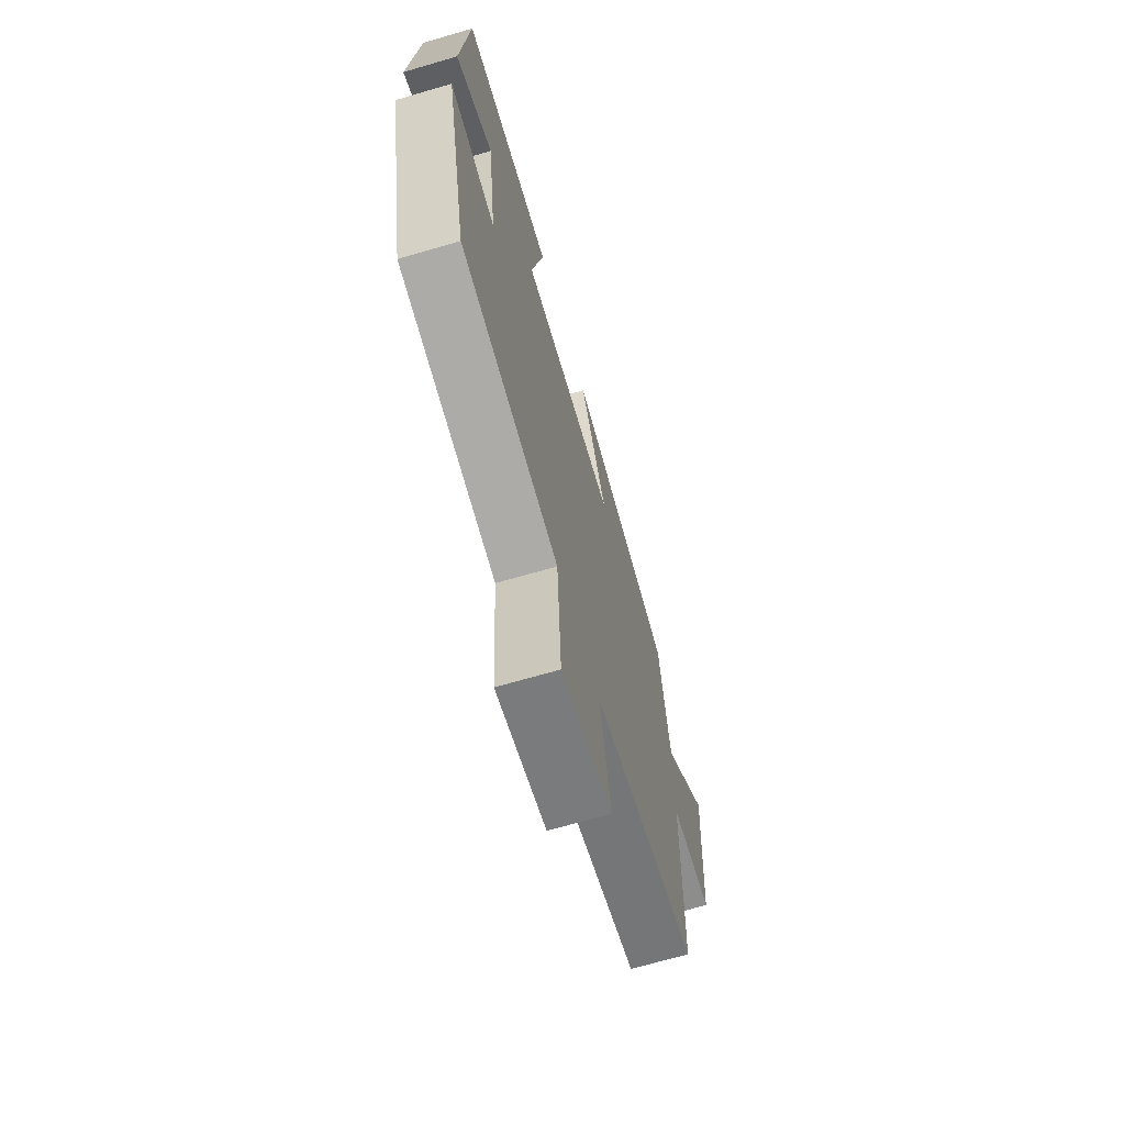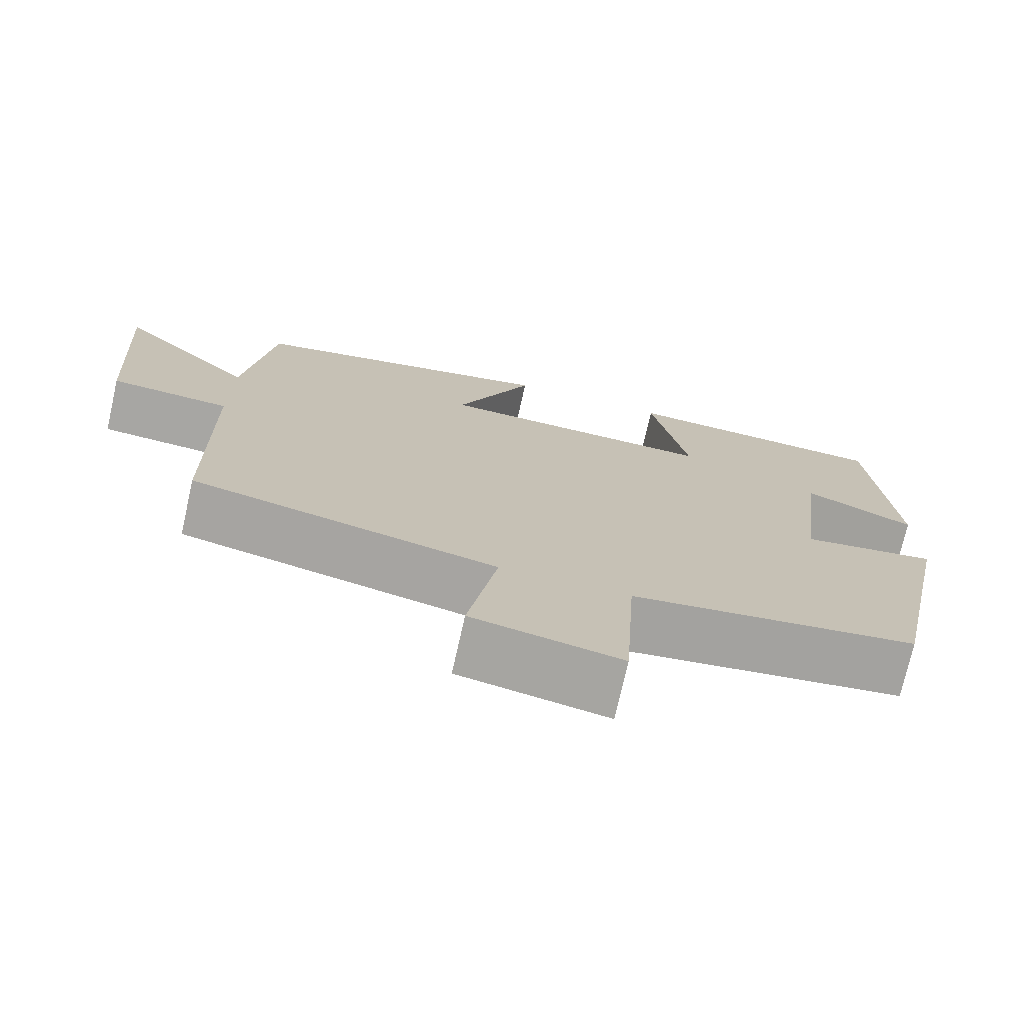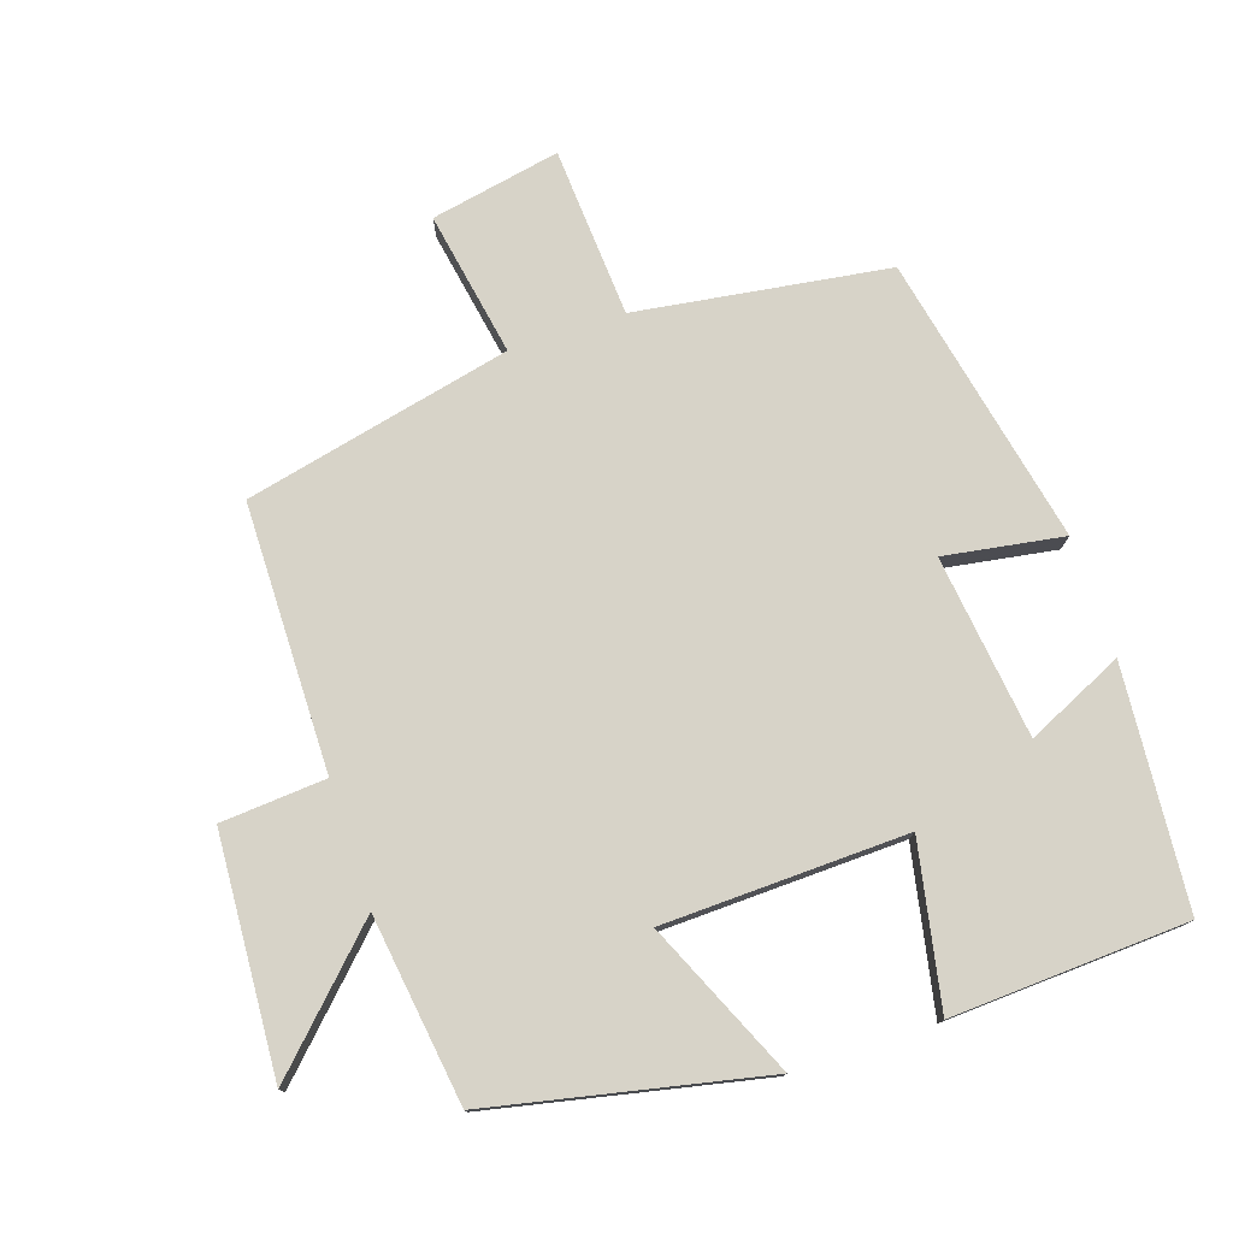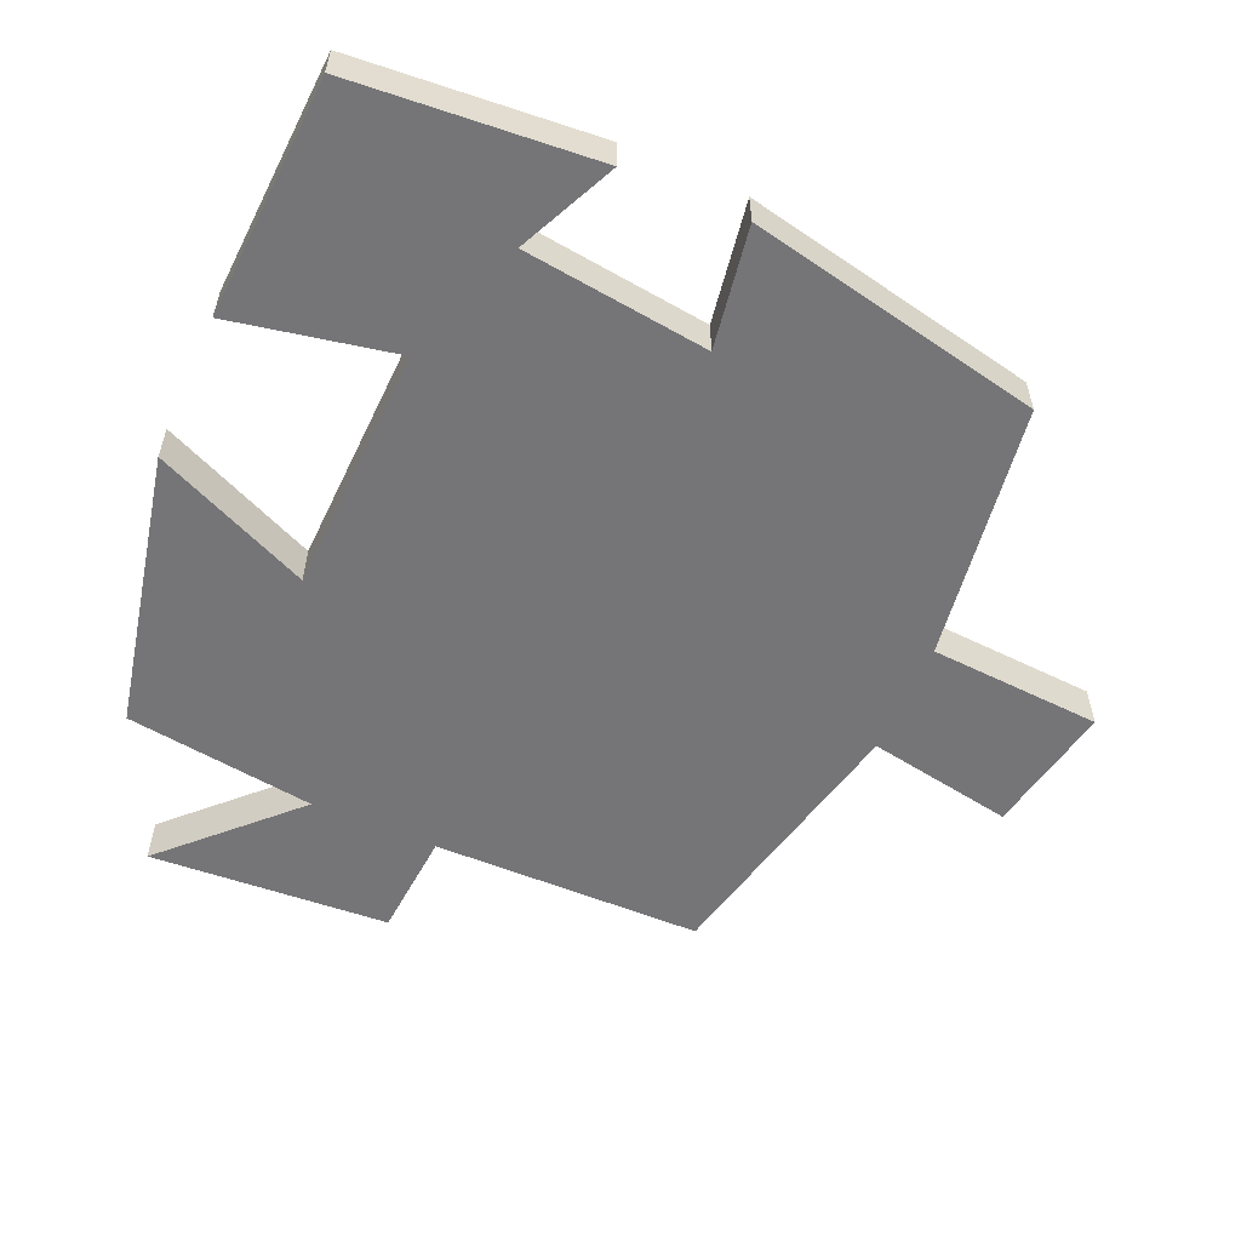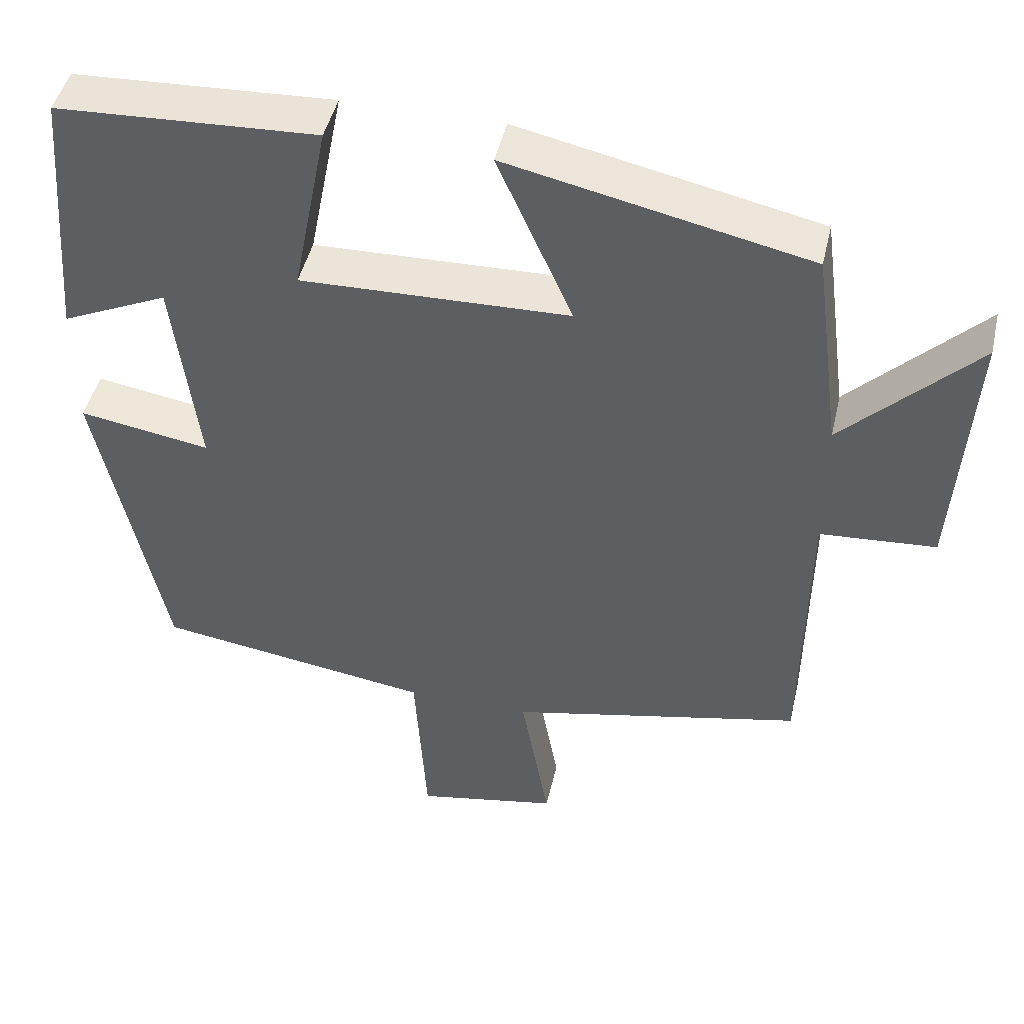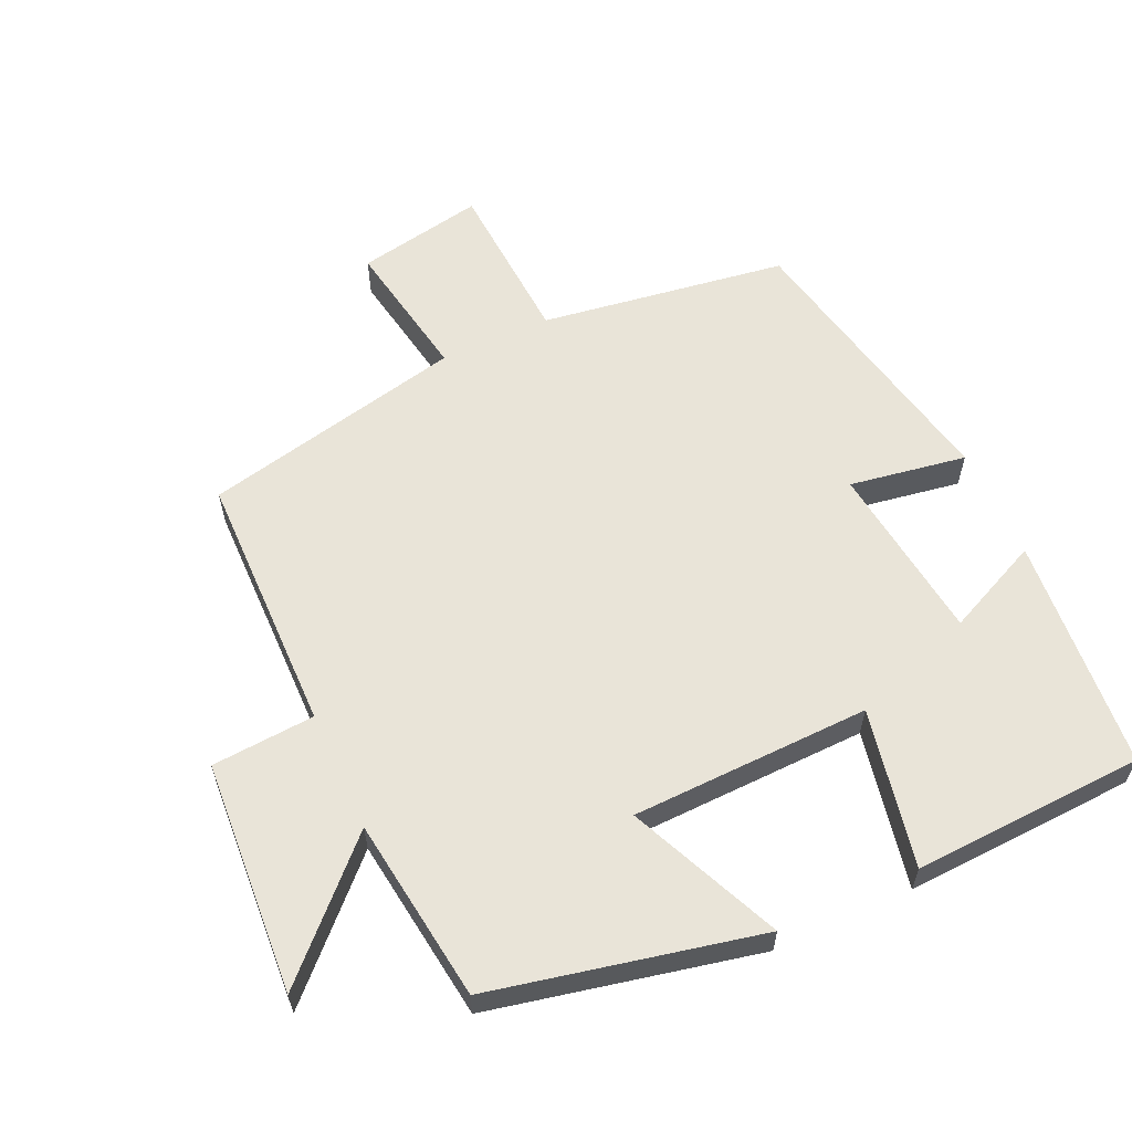
<metadata>
{"format":"obj","ext":"obj","renderer":"f3d","projection":"perspective","resolution":1024,"background":"white","views":[{"elev":-68.6,"azim":106.3,"up":"+Z"},{"elev":-74.0,"azim":-12.7,"up":"+Z"},{"elev":76.9,"azim":-18.5,"up":"+Y"},{"elev":-56.6,"azim":66.3,"up":"+Y"},{"elev":46.2,"azim":-167.1,"up":"+Z"},{"elev":59.8,"azim":-24.5,"up":"+Y"}]}
</metadata>
<code>
v -0.495 0.07 -0.414
v -0.5 0.07 -0.031
v -0.651 0.07 -0.02
v -0.673 0.07 0.32
v -0.5 0.07 0.147
v -0.464 0.07 0.416
v -0.073 0.07 0.5
v -0.171 0.07 0.278
v 0.179 0.07 0.268
v 0.133 0.07 0.5
v 0.472 0.07 0.483
v 0.5 0.07 0.14
v 0.361 0.07 0.204
v 0.329 0.07 -0.058
v 0.5 0.07 -0.03
v 0.414 0.07 -0.447
v 0.053 0.07 -0.5
v 0.038 0.07 -0.744
v -0.148 0.07 -0.708
v -0.111 0.07 -0.5
v -0.495 0 -0.414
v -0.5 0 -0.031
v -0.651 0 -0.02
v -0.673 0 0.32
v -0.5 0 0.147
v -0.464 0 0.416
v -0.073 0 0.5
v -0.171 0 0.278
v 0.179 0 0.268
v 0.133 0 0.5
v 0.472 0 0.483
v 0.5 0 0.14
v 0.361 0 0.204
v 0.329 0 -0.058
v 0.5 0 -0.03
v 0.414 0 -0.447
v 0.053 0 -0.5
v 0.038 0 -0.744
v -0.148 0 -0.708
v -0.111 0 -0.5
f 17 18 19 20
f 17 20 1 2
f 14 15 16 17
f 13 14 17 2
f 10 11 12 13
f 9 10 13
f 8 9 13 2
f 5 6 7 8
f 5 8 2 3
f 3 4 5
f 40 39 38 37
f 22 21 40 37
f 37 36 35 34
f 22 37 34 33
f 33 32 31 30
f 33 30 29
f 22 33 29 28
f 28 27 26 25
f 23 22 28 25
f 25 24 23
f 1 21 22 2
f 2 22 23 3
f 3 23 24 4
f 4 24 25 5
f 5 25 26 6
f 6 26 27 7
f 7 27 28 8
f 8 28 29 9
f 9 29 30 10
f 10 30 31 11
f 11 31 32 12
f 12 32 33 13
f 13 33 34 14
f 14 34 35 15
f 15 35 36 16
f 16 36 37 17
f 17 37 38 18
f 18 38 39 19
f 19 39 40 20
f 20 40 21 1

</code>
